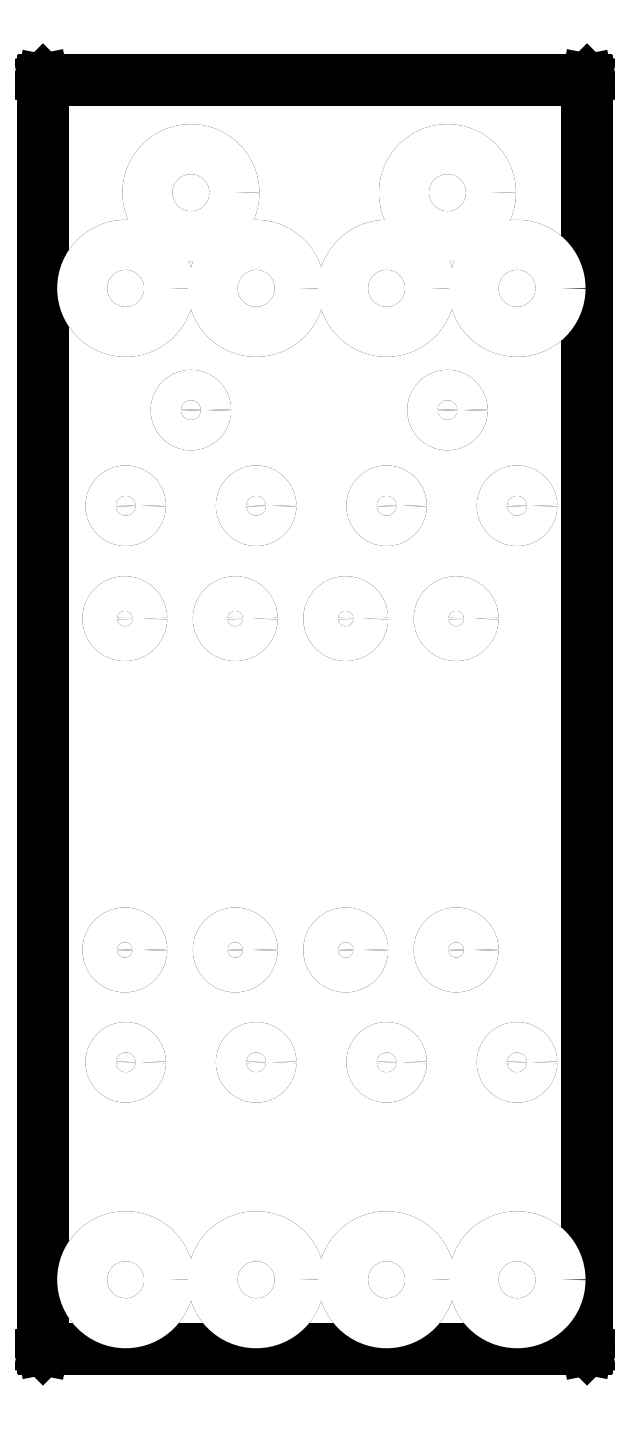
<metadata>
{"format":"dxf","ext":"dxf","renderer":"ezdxf+matplotlib","layout":"modelspace","background":"white","min_lineweight":24,"dpi":150}
</metadata>
<code>
0
SECTION
2
ENTITIES
0
LINE
8
BLACK
10
144.4
20
-61.78
11
144.4
21
-61.79
0
LINE
8
BLACK
10
144.4
20
-61.79
11
144.4
21
-61.8
0
LINE
8
BLACK
10
144.4
20
-61.8
11
144.4
21
-91
0
LINE
8
BLACK
10
144.4
20
-91
11
144.4
21
-91.01
0
LINE
8
BLACK
10
144.4
20
-91.01
11
144.4
21
-91.02
0
LINE
8
BLACK
10
144.4
20
-91.02
11
144.4
21
-91.02
0
LINE
8
BLACK
10
144.4
20
-91.02
11
131.9
21
-91.02
0
LINE
8
BLACK
10
131.9
20
-91.02
11
131.9
21
-91.02
0
LINE
8
BLACK
10
131.9
20
-91.02
11
131.9
21
-91.01
0
LINE
8
BLACK
10
131.9
20
-91.01
11
131.9
21
-91
0
LINE
8
BLACK
10
131.9
20
-91
11
131.9
21
-61.8
0
LINE
8
BLACK
10
131.9
20
-61.8
11
131.9
21
-61.79
0
LINE
8
BLACK
10
131.9
20
-61.79
11
131.9
21
-61.78
0
LINE
8
BLACK
10
131.9
20
-61.78
11
131.9
21
-61.77
0
LINE
8
BLACK
10
131.9
20
-61.77
11
144.4
21
-61.77
0
LINE
8
BLACK
10
144.4
20
-61.77
11
144.4
21
-61.78
0
LINE
8
BLACK
10
131.9
20
-61.82
11
131.9
21
-90.97
0
LINE
8
BLACK
10
131.9
20
-90.97
11
144.4
21
-90.97
0
LINE
8
BLACK
10
144.4
20
-90.97
11
144.4
21
-61.82
0
LINE
8
BLACK
10
144.4
20
-61.82
11
131.9
21
-61.82
0
CIRCLE
8
BLACK
10
141.2
20
-64.4
40
1
0
CIRCLE
8
BLACK
10
141.2
20
-69.4
40
0.35
0
CIRCLE
8
BLACK
10
136.8
20
-89.4
40
1
0
CIRCLE
8
BLACK
10
136.8
20
-84.4
40
0.35
0
CIRCLE
8
BLACK
10
139.8
20
-89.4
40
1
0
CIRCLE
8
BLACK
10
139.8
20
-84.4
40
0.35
0
CIRCLE
8
BLACK
10
142.8
20
-89.4
40
1
0
CIRCLE
8
BLACK
10
142.8
20
-84.4
40
0.35
0
CIRCLE
8
BLACK
10
135.3
20
-64.4
40
1
0
CIRCLE
8
BLACK
10
135.3
20
-69.4
40
0.35
0
CIRCLE
8
BLACK
10
136.8
20
-66.6
40
1
0
CIRCLE
8
BLACK
10
136.8
20
-71.6
40
0.35
0
CIRCLE
8
BLACK
10
139.8
20
-66.6
40
1
0
CIRCLE
8
BLACK
10
139.8
20
-71.6
40
0.35
0
CIRCLE
8
BLACK
10
142.8
20
-66.6
40
1
0
CIRCLE
8
BLACK
10
142.8
20
-71.6
40
0.35
0
CIRCLE
8
BLACK
10
141.4
20
-74.19
40
0.4
0
CIRCLE
8
BLACK
10
138.9
20
-74.19
40
0.4
0
CIRCLE
8
BLACK
10
136.3
20
-74.19
40
0.4
0
CIRCLE
8
BLACK
10
133.8
20
-74.19
40
0.4
0
CIRCLE
8
BLACK
10
133.8
20
-81.81
40
0.4
0
CIRCLE
8
BLACK
10
136.3
20
-81.81
40
0.4
0
CIRCLE
8
BLACK
10
138.9
20
-81.81
40
0.4
0
CIRCLE
8
BLACK
10
141.4
20
-81.81
40
0.4
0
CIRCLE
8
BLACK
10
133.8
20
-89.4
40
1
0
CIRCLE
8
BLACK
10
133.8
20
-84.4
40
0.35
0
CIRCLE
8
BLACK
10
133.8
20
-66.6
40
1
0
CIRCLE
8
BLACK
10
133.8
20
-71.6
40
0.35
0
CIRCLE
8
WHITE
10
141.2
20
-64.4
40
1
0
CIRCLE
8
WHITE
10
141.2
20
-69.4
40
0.35
0
CIRCLE
8
WHITE
10
136.8
20
-89.4
40
1
0
CIRCLE
8
WHITE
10
136.8
20
-84.4
40
0.35
0
CIRCLE
8
WHITE
10
139.8
20
-89.4
40
1
0
CIRCLE
8
WHITE
10
139.8
20
-84.4
40
0.35
0
CIRCLE
8
WHITE
10
142.8
20
-89.4
40
1
0
CIRCLE
8
WHITE
10
142.8
20
-84.4
40
0.35
0
CIRCLE
8
WHITE
10
135.3
20
-64.4
40
1
0
CIRCLE
8
WHITE
10
135.3
20
-69.4
40
0.35
0
CIRCLE
8
WHITE
10
136.8
20
-66.6
40
1
0
CIRCLE
8
WHITE
10
136.8
20
-71.6
40
0.35
0
CIRCLE
8
WHITE
10
139.8
20
-66.6
40
1
0
CIRCLE
8
WHITE
10
139.8
20
-71.6
40
0.35
0
CIRCLE
8
WHITE
10
142.8
20
-66.6
40
1
0
CIRCLE
8
WHITE
10
142.8
20
-71.6
40
0.35
0
CIRCLE
8
WHITE
10
141.4
20
-74.19
40
0.4
0
CIRCLE
8
WHITE
10
138.9
20
-74.19
40
0.4
0
CIRCLE
8
WHITE
10
136.3
20
-74.19
40
0.4
0
CIRCLE
8
WHITE
10
133.8
20
-74.19
40
0.4
0
CIRCLE
8
WHITE
10
133.8
20
-81.81
40
0.4
0
CIRCLE
8
WHITE
10
136.3
20
-81.81
40
0.4
0
CIRCLE
8
WHITE
10
138.9
20
-81.81
40
0.4
0
CIRCLE
8
WHITE
10
141.4
20
-81.81
40
0.4
0
CIRCLE
8
WHITE
10
133.8
20
-89.4
40
1
0
CIRCLE
8
WHITE
10
133.8
20
-84.4
40
0.35
0
CIRCLE
8
WHITE
10
133.8
20
-66.6
40
1
0
CIRCLE
8
WHITE
10
133.8
20
-71.6
40
0.35
0
ENDSEC
0
EOF

</code>
